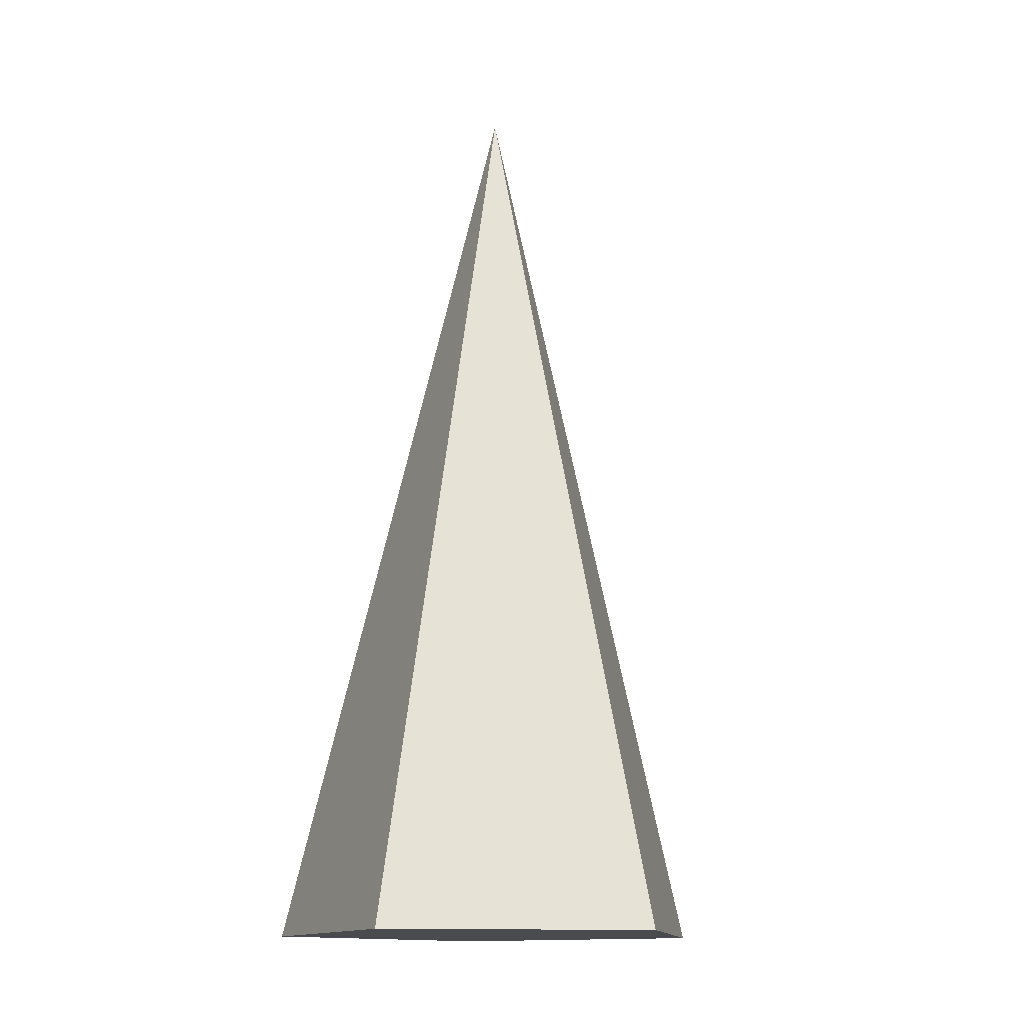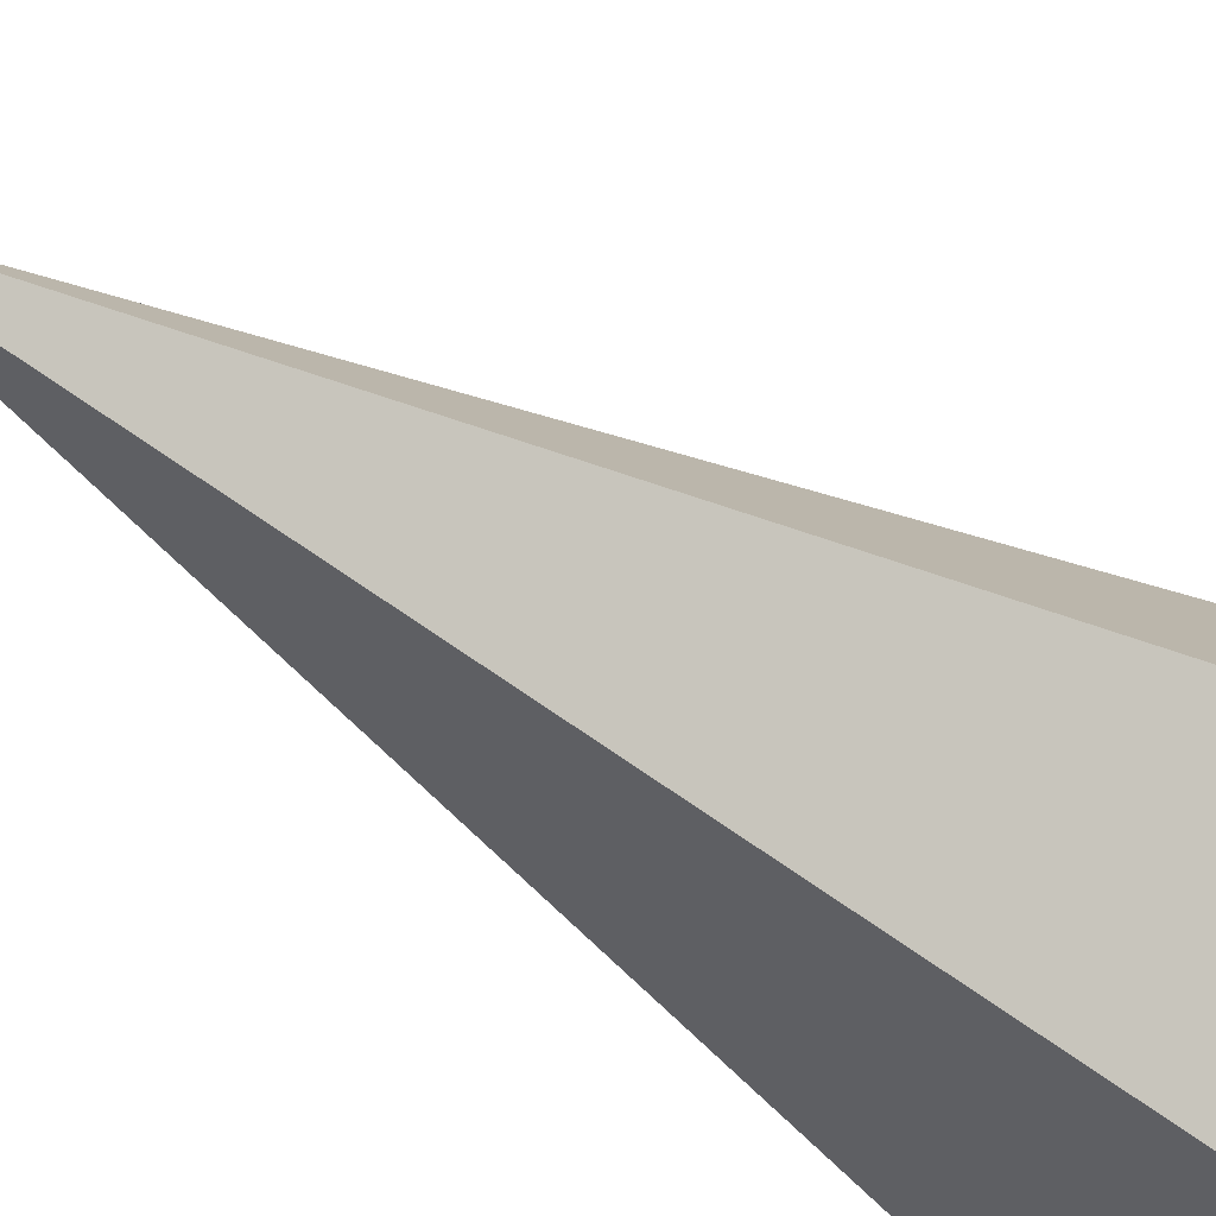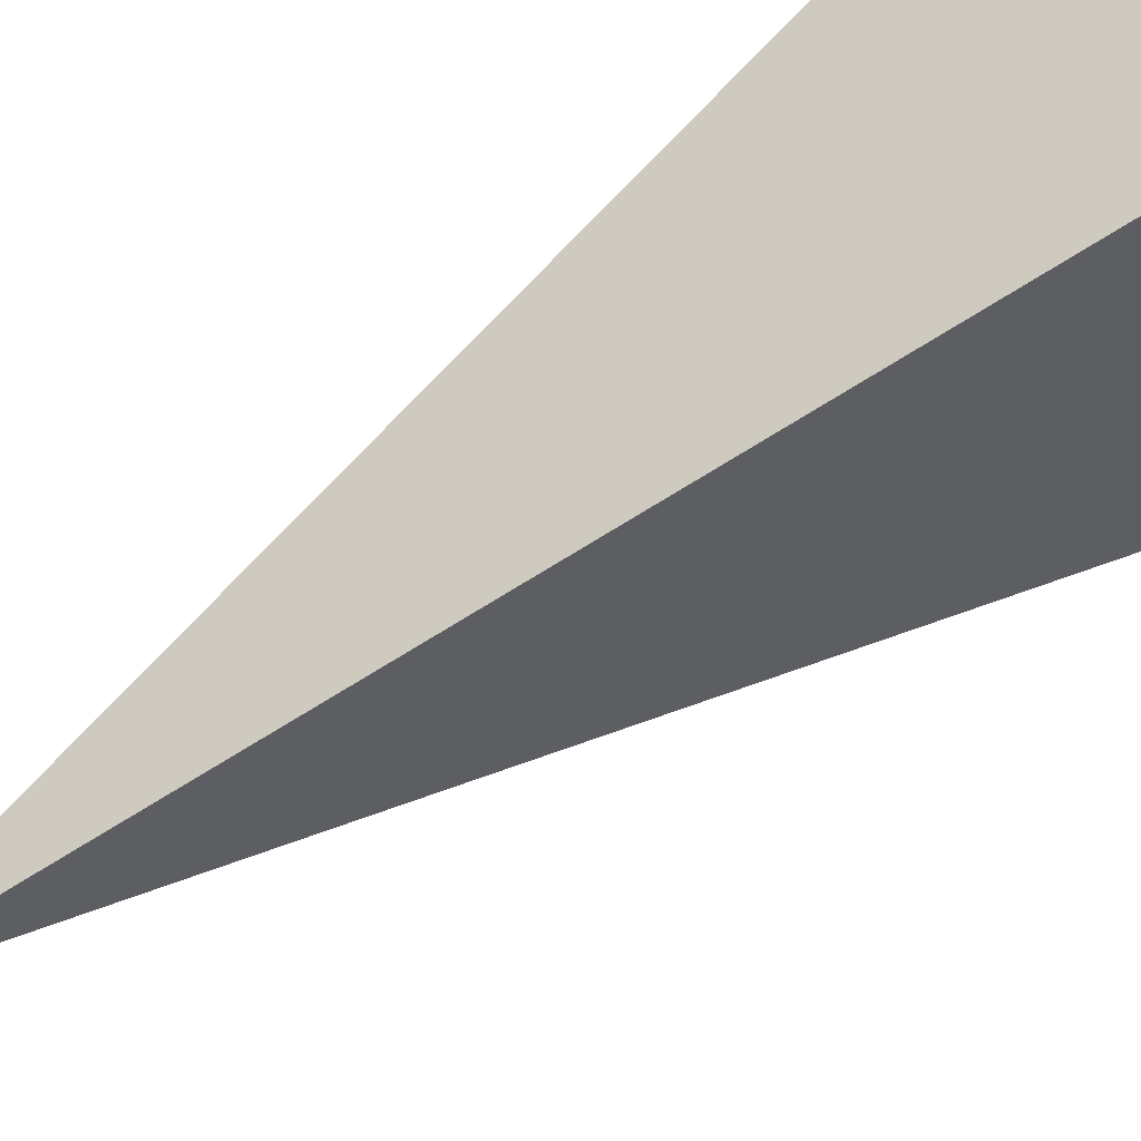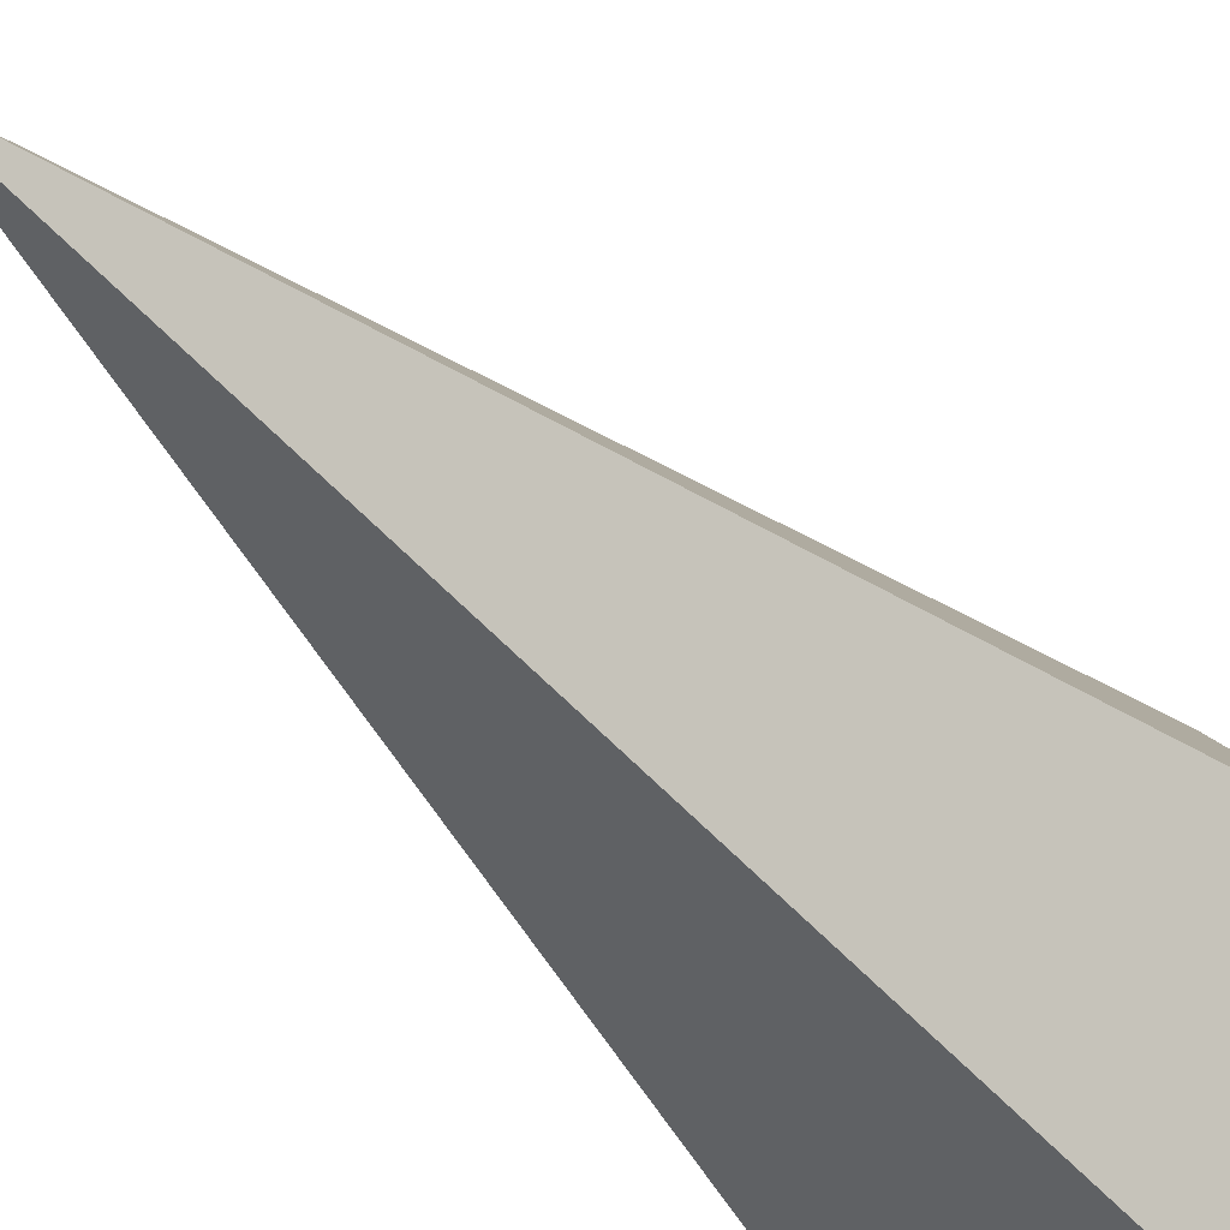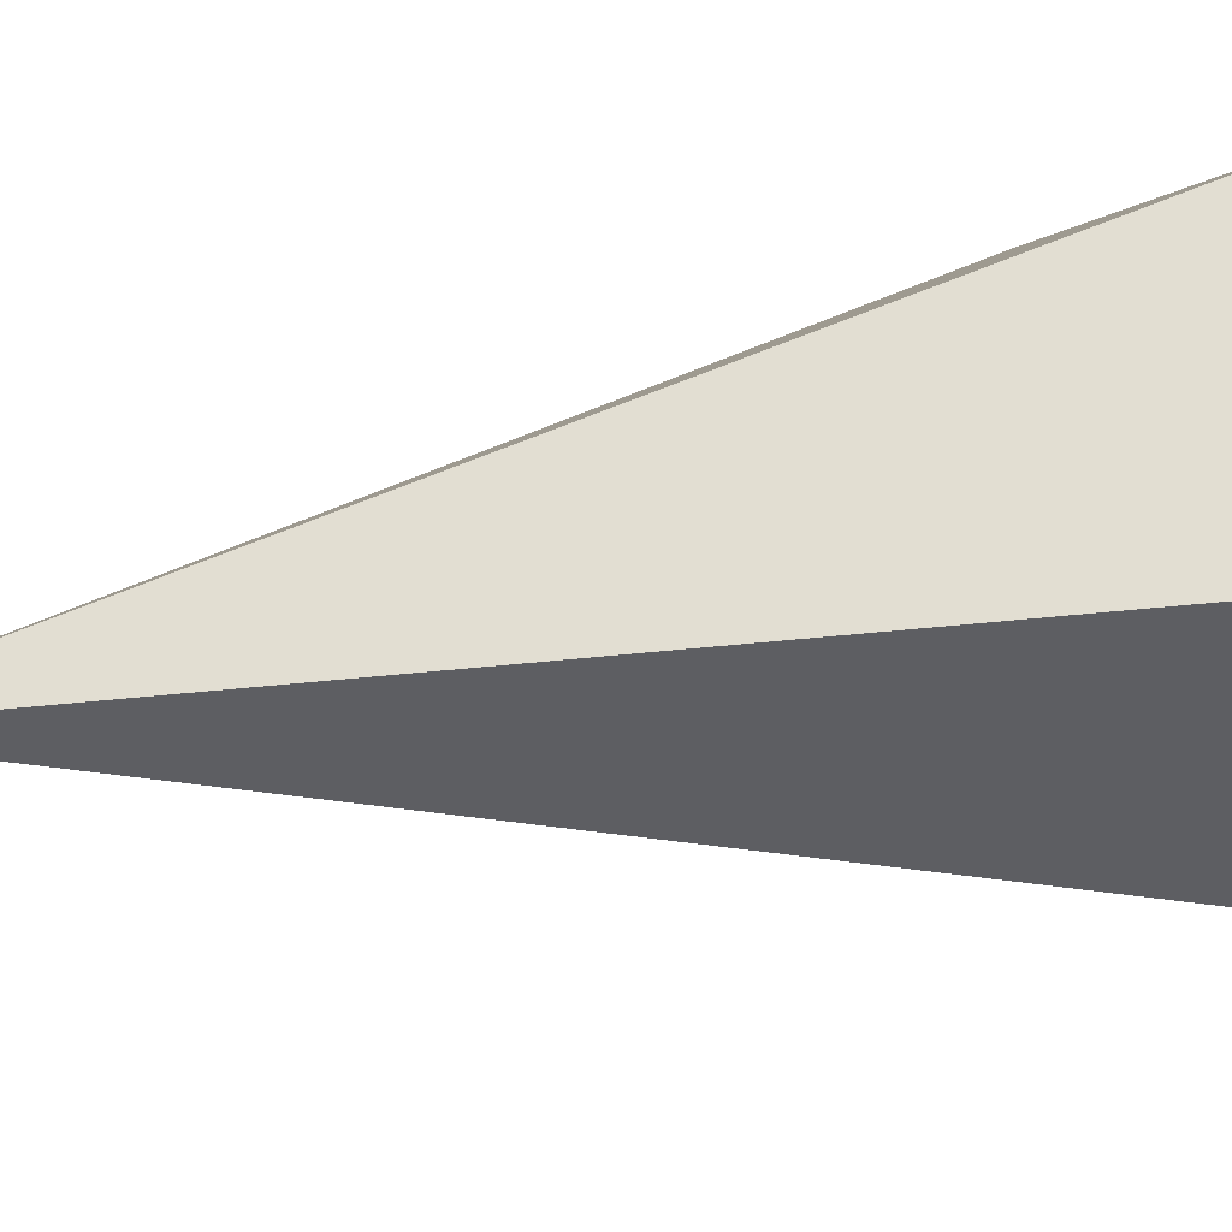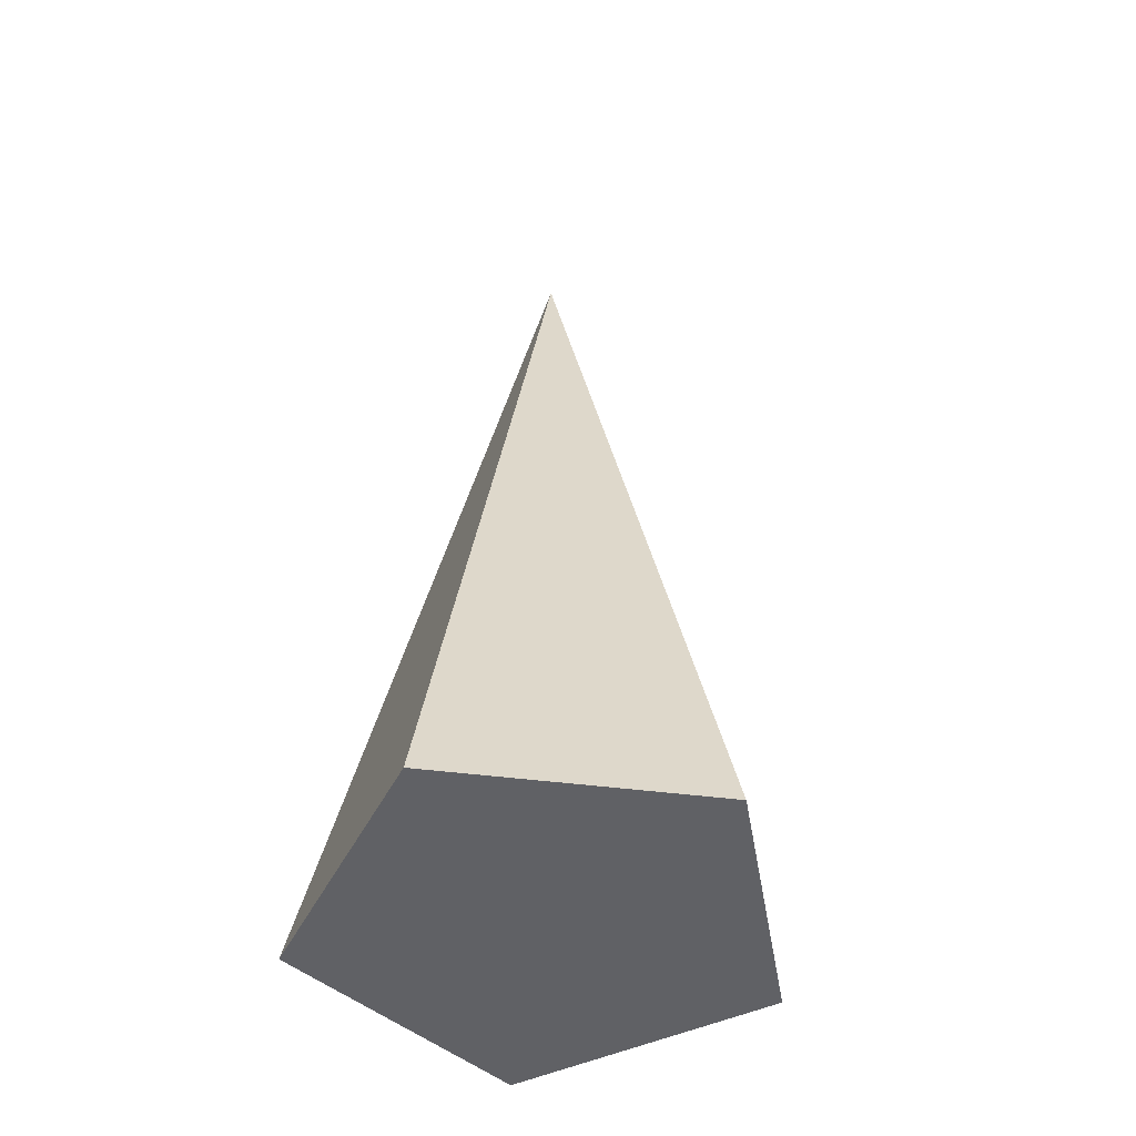
<metadata>
{"format":"obj","ext":"obj","renderer":"f3d","projection":"perspective","resolution":1024,"background":"white","views":[{"elev":-14.2,"azim":154.5,"up":"+Y"},{"elev":-42.6,"azim":-128.7,"up":"+Z"},{"elev":77.7,"azim":-123.2,"up":"+Z"},{"elev":-44.8,"azim":-139.0,"up":"+Z"},{"elev":10.8,"azim":-128.2,"up":"+Z"},{"elev":-47.4,"azim":153.9,"up":"+Y"}]}
</metadata>
<code>
o cone
g cone
v 0 -1.333 0
v 0 2.667 0
v -1 -1.333 -0
v -0.309 -1.333 0.9511
v 0.809 -1.333 0.5878
v 0.809 -1.333 -0.5878
v -0.309 -1.333 -0.9511
f 4 3 1
f 3 4 2
f 5 4 1
f 4 5 2
f 6 5 1
f 5 6 2
f 7 6 1
f 6 7 2
f 3 7 1
f 7 3 2

</code>
